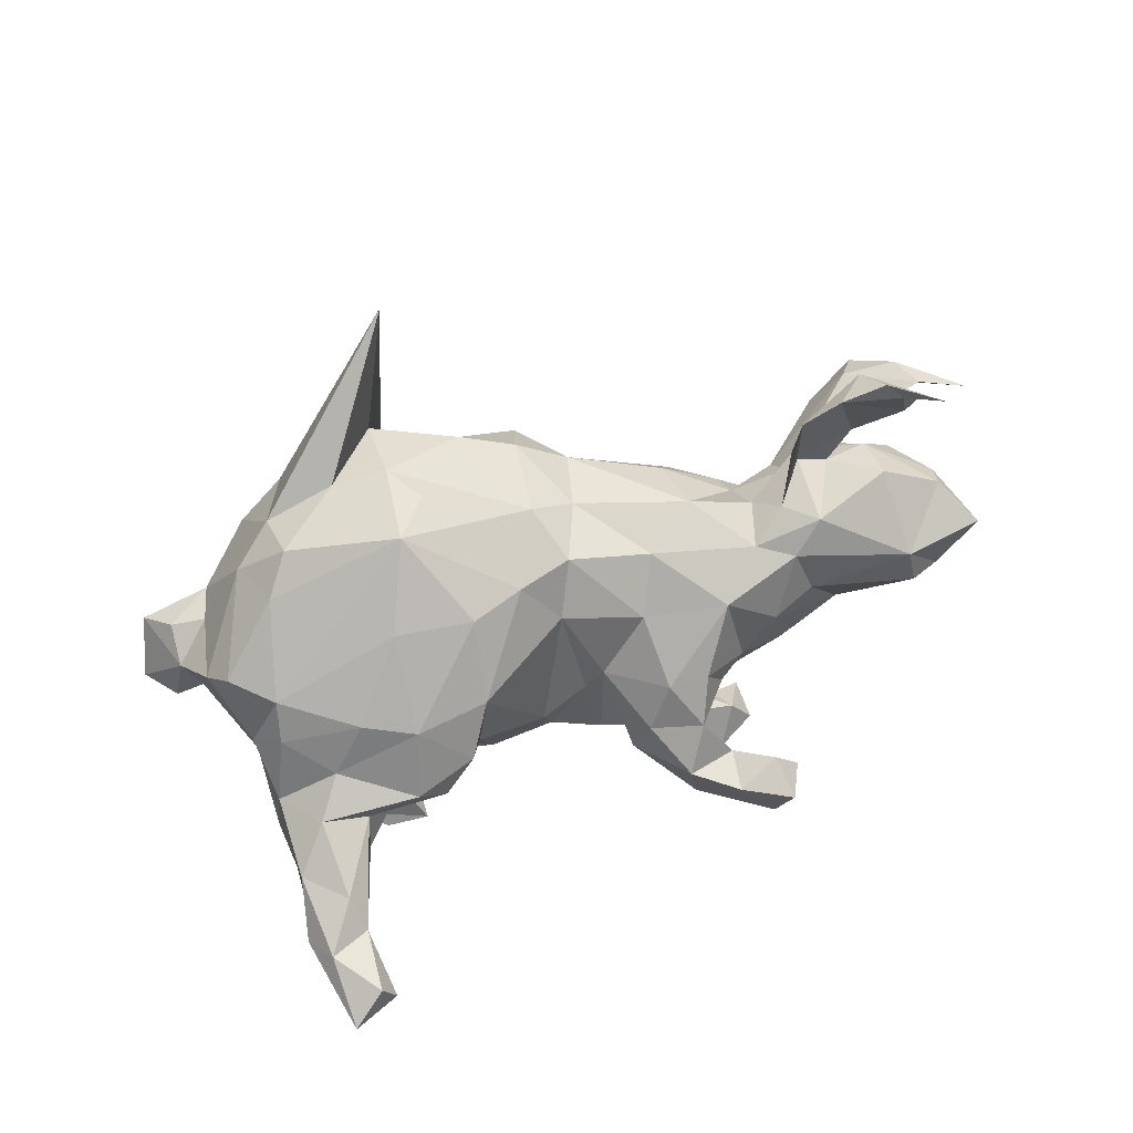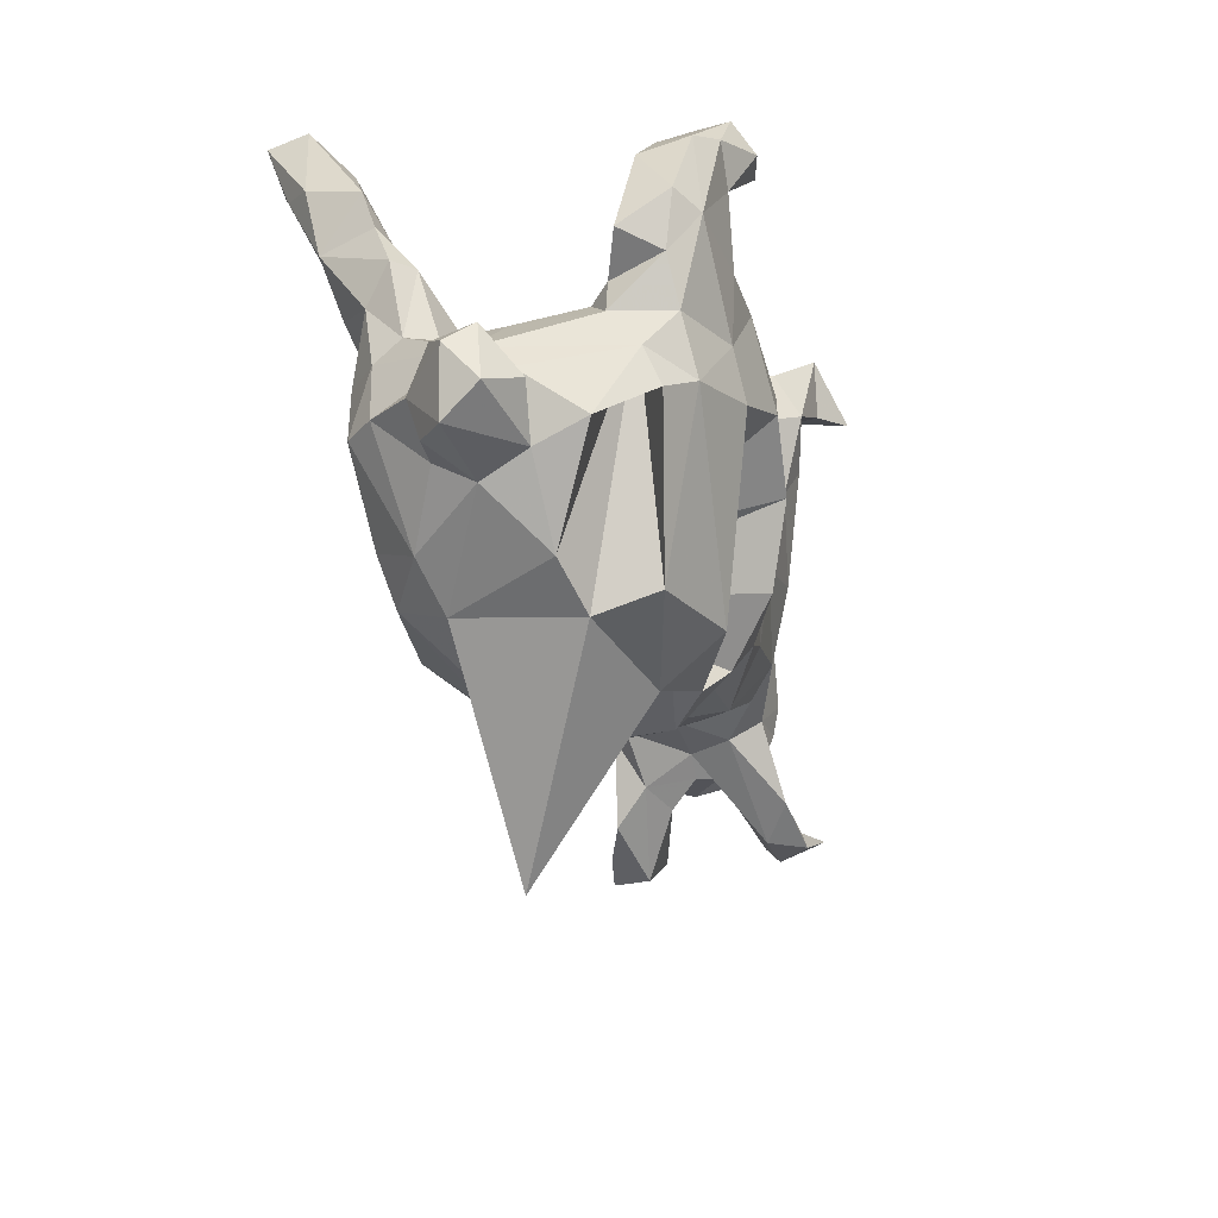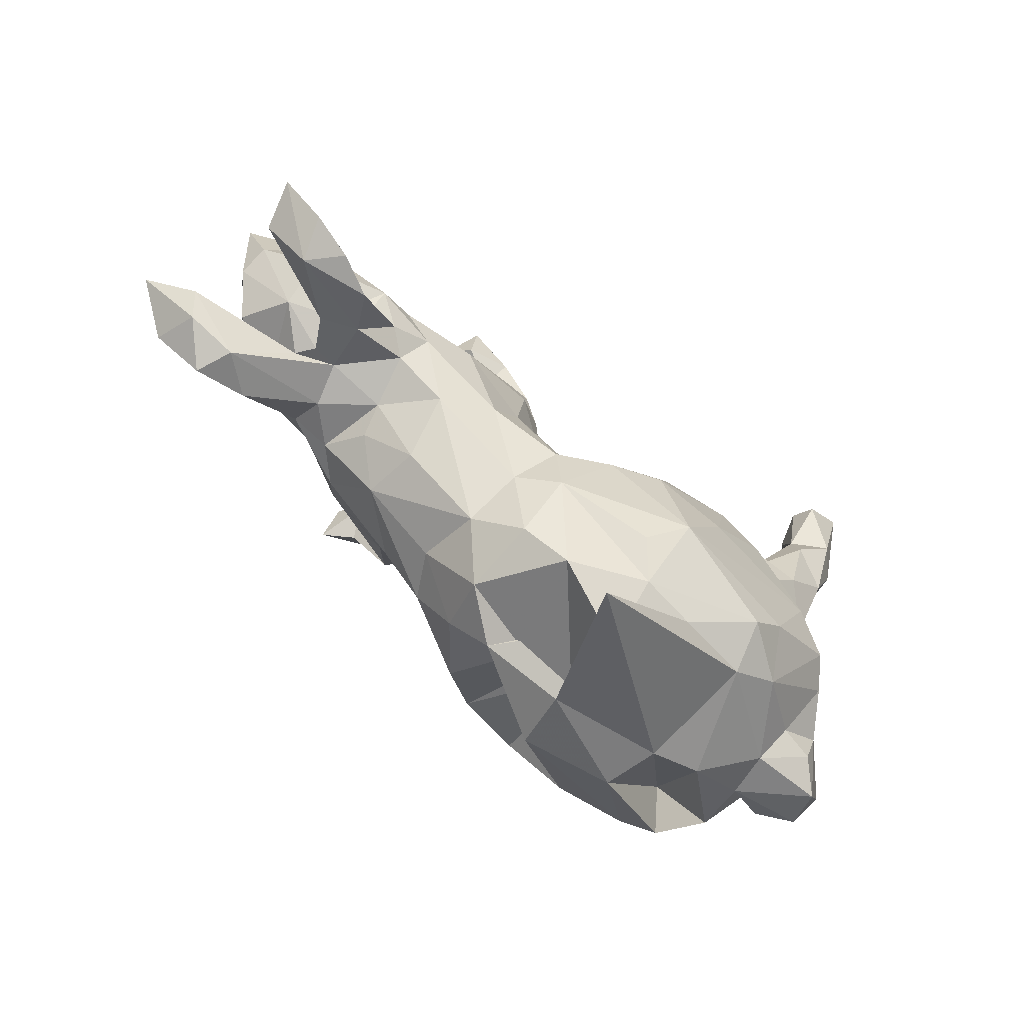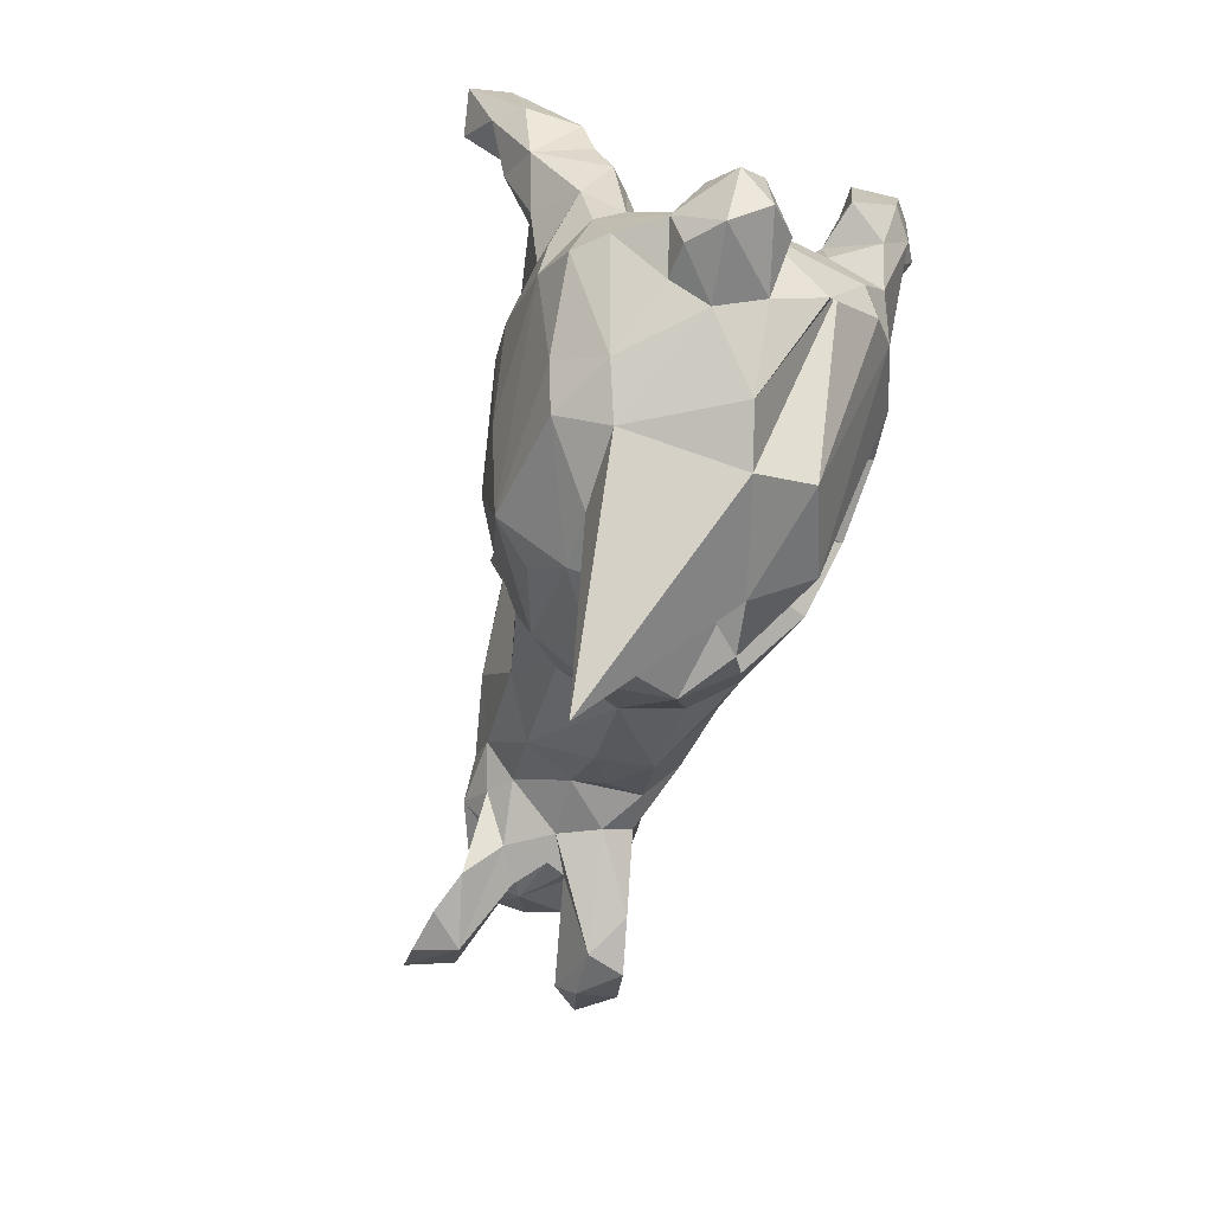
<metadata>
{"format":"obj","ext":"obj","renderer":"f3d","projection":"perspective","resolution":1024,"background":"white","views":[{"elev":-75.1,"azim":20.5,"up":"+Z"},{"elev":-33.7,"azim":-73.8,"up":"+Y"},{"elev":-79.3,"azim":136.7,"up":"+Y"},{"elev":-59.4,"azim":-104.1,"up":"+Y"}]}
</metadata>
<code>
v 0.7698 -0.007871 -0.01298
v 0.7482 -0.1909 -0.1898
v 0.8131 0.09698 -0.06252
v 0.7614 0.1192 0.02171
v 0.804 -0.1403 0.1135
v 0.7686 0.001328 -0.06943
v 0.7475 -0.1565 -0.1352
v 0.8862 -0.1033 0.1079
v 0.7958 -0.1586 0.1617
v 0.7227 0.1598 -0.004457
v 0.7111 -0.06486 0.04356
v 0.8125 -0.1638 -0.2089
v 0.7821 -0.1684 -0.1253
v 0.7084 -0.1826 0.1376
v 0.7273 -0.2258 -0.2081
v 0.6946 -0.2438 -0.1343
v 0.8025 -0.1538 0.05292
v 0.7737 -0.1985 0.08385
v 0.586 -0.1328 0.05975
v 0.6745 -0.02063 0.08509
v 0.6811 -0.06433 -0.1249
v 0.6891 0.08834 0.07527
v 0.7025 -0.2162 0.148
v 0.6676 -0.104 -0.04253
v 0.6799 -0.209 0.08253
v 0.5691 -0.007546 0.1351
v 0.5123 0.1047 0.08261
v 0.6761 0.09078 -0.1377
v 0.6527 -0.1475 -0.09364
v 0.6463 -0.2192 -0.1894
v 0.5846 -0.05231 0.1211
v 0.6116 -0.1751 0.1322
v 0.6706 0.1507 -0.08756
v 0.5474 -0.03291 -0.169
v 0.5728 -0.1228 -0.01595
v 0.5647 -0.09964 0.1122
v 0.5946 -0.1077 -0.07614
v 0.5943 -0.1186 0.01771
v 0.4946 0.09253 -0.1158
v 0.5404 -0.1456 -0.09792
v 0.5308 0.1541 -0.008952
v 0.5469 -0.1312 -0.09504
v 0.5106 -0.06657 0.1171
v 0.6036 -0.1606 -0.06734
v 0.527 -0.1006 -0.01246
v 0.4169 0.1157 -0.1409
v 0.4996 -0.1001 0.06118
v 0.4926 -0.07073 -0.1393
v 0.4455 -0.08756 -0.1057
v 0.5733 -0.1993 -0.1582
v 0.3319 0.3553 -0.1656
v 0.4641 0.05899 0.1527
v 0.3637 0.3942 -0.1227
v 0.4182 0.1714 0.08912
v 0.3392 0.4303 -0.189
v 0.2973 0.4208 0.2847
v 0.3518 0.09018 0.2056
v 0.4867 0.01613 -0.1646
v 0.2541 0.3837 -0.1862
v 0.2921 0.3625 0.3354
v 0.3424 0.1505 0.1332
v 0.4361 -0.07034 0.1152
v 0.4165 -0.09914 -0.01329
v 0.411 0.1855 -0.03238
v 0.1969 0.4366 0.3006
v 0.338 0.1706 -0.09968
v 0.2287 0.3821 -0.09143
v 0.377 -0.04247 0.1673
v 0.3012 0.2345 0.1713
v 0.3461 0.05233 -0.186
v 0.2956 0.46 -0.1357
v 0.251 0.2493 0.2543
v 0.241 0.3513 0.2928
v 0.3212 -0.1533 0.105
v 0.3974 -0.1155 0.04294
v 0.2616 0.3263 -0.1346
v 0.1757 0.3397 0.2047
v 0.226 0.4468 0.244
v 0.4259 -0.02311 -0.1563
v 0.269 0.2264 0.009855
v 0.2877 0.1968 -0.1248
v 0.1241 0.3636 0.2434
v 0.1711 0.3963 -0.0791
v 0.2724 0.3736 0.2414
v 0.2314 0.2492 -0.177
v 0.2693 0.1651 -0.1816
v 0.2069 0.2966 -0.04518
v 0.1926 0.2488 -0.01982
v 0.3422 -0.1279 -0.1051
v 0.09238 0.3559 0.1879
v 0.1604 0.2967 0.2806
v 0.2081 0.2844 0.1171
v 0.2038 0.1764 0.2372
v 0.1394 0.228 -0.1562
v 0.215 -0.1084 0.183
v 0.1801 0.3297 -0.1726
v 0.09431 0.2453 -0.04346
v 0.1992 0.1595 -0.1842
v 0.1166 0.2194 0.1318
v 0.1017 0.2582 0.2094
v 0.2498 -0.07422 -0.1543
v 0.1874 0.251 0.08662
v 0.1984 0.02486 0.2079
v -0.000602 0.2221 0.0859
v 0.09424 0.2641 -0.1064
v 0.06188 0.12 0.155
v 0.1613 -0.2564 0.001209
v 0.3136 -0.1778 0.002065
v 0.09368 0.1106 -0.121
v 0.1708 -0.2018 0.1139
v 0.1984 0.0287 -0.1623
v 0.05056 0.1354 -0.08542
v 0.04098 0.2451 0.007171
v 0.1491 -0.1954 -0.101
v -0.07239 0.2147 0.06377
v 0.1065 -0.04919 0.2074
v 0.1132 -0.1201 -0.1764
v 0.08255 -0.3226 0.07464
v 0.05584 -0.2507 0.1713
v 0.06385 -0.0233 -0.1699
v 0.1214 -0.1664 0.1929
v 0.08266 -0.223 -0.1563
v -0.0365 0.1093 0.177
v -0.03827 0.1959 -0.0274
v 0.000503 -0.3736 -0.07874
v 0.02233 -0.1129 -0.2324
v -0.003113 -0.0805 0.244
v -0.1751 0.09638 0.2277
v 0.08707 -0.3226 -0.0612
v -0.1009 0.04715 -0.2675
v -0.1581 0.203 -0.01702
v -0.1056 -0.06316 0.3019
v -0.02234 -0.174 0.2564
v -0.04053 0.1642 -0.08704
v -0.01206 -0.3213 0.1411
v -0.1856 -0.2261 -0.04738
v -0.1425 0.009589 0.2985
v -0.207 -0.1617 0.08693
v -0.1564 0.1449 -0.1458
v -0.1609 0.1386 -0.2561
v -0.1498 0.1968 0.09333
v -0.1835 0.06839 0.3082
v -0.2734 0.1474 0.2659
v -0.2285 0.0521 -0.2941
v -0.06725 -0.09763 -0.2736
v -0.2469 0.1171 -0.08567
v -0.236 0.09877 0.1423
v -0.2343 -0.006218 0.3198
v -0.3156 0.122 0.3036
v -0.08267 -0.3186 -0.1986
v -0.2247 -0.2648 0.1407
v -0.3509 -0.07191 0.3001
v -0.2732 0.1679 -0.269
v -0.3827 0.3953 0.2844
v -0.1303 -0.3755 -0.1499
v -0.2342 0.1951 -0.2205
v -0.3014 0.157 0.05888
v -0.396 0.3288 0.2493
v -0.2315 0.1621 -0.156
v -0.4663 0.3728 0.3165
v -0.383 0.3259 0.332
v -0.1491 -0.4367 -0.03469
v -0.31 0.1579 -0.01244
v -0.3943 0.00458 0.2914
v -0.4334 0.1568 0.2177
v -0.3995 0.06244 -0.09239
v -0.4154 0.07429 0.04333
v -0.4457 0.3138 0.3497
v -0.3543 0.08137 0.1688
v -0.3375 0.189 -0.1769
v -0.4242 0.464 -0.3693
v -0.3971 0.2378 -0.2285
v -0.4496 0.2764 0.2396
v -0.4476 0.4473 -0.3074
v -0.3727 0.1756 -0.2523
v -0.4362 0.3465 -0.3295
v -0.03989 -0.6384 -0.1201
v -0.4575 0.3769 0.2574
v -0.4694 0.06591 0.1621
v -0.4626 0.237 0.308
v -0.5079 0.4895 -0.346
v -0.2295 -0.3824 -0.1454
v -0.4101 0.1222 0.3009
v -0.1535 -0.401 0.1135
v -0.5016 0.4782 -0.4176
v -0.3918 0.1298 -0.1536
v -0.1798 -0.3342 0.2202
v -0.4355 0.4296 -0.409
v -0.2033 -0.1247 -0.2859
v -0.4424 0.2773 -0.3373
v -0.3385 -0.3559 0.1711
v -0.5397 0.1877 0.1866
v -0.4449 0.1451 -0.2909
v -0.4854 0.2371 -0.2005
v -0.4285 0.07939 -0.003975
v -0.5334 -0.001629 -0.000149
v -0.4632 -0.008239 -0.2625
v -0.3146 0.006126 -0.2955
v -0.3941 0.07698 -0.2667
v -0.5206 0.2859 0.3124
v -0.4719 -0.1112 0.2602
v -0.5011 0.3559 -0.3735
v -0.5494 0.1242 0.29
v -0.5257 0.3012 0.2154
v -0.1337 -0.276 -0.2607
v -0.3884 -0.2491 -0.2394
v -0.4931 0.3877 -0.2673
v -0.5427 0.3319 -0.3271
v -0.416 0.02979 0.1011
v -0.5179 -0.01851 0.2467
v -0.3521 -0.3909 0.06785
v -0.5449 0.3043 -0.2329
v -0.5665 0.2605 0.2819
v -0.5745 0.2371 0.1992
v -0.3623 -0.3615 -0.1373
v -0.5389 0.233 -0.2111
v -0.49 0.03374 -0.1185
v -0.3359 -0.3176 -0.2235
v -0.5129 0.222 -0.3091
v -0.5372 0.04202 0.1471
v -0.5072 0.02828 0.1137
v -0.5066 0.1629 -0.1522
v -0.5155 0.09851 -0.2274
v -0.4413 -0.08088 -0.273
v -0.5451 0.1569 -0.1826
v -0.5489 -0.09363 0.1996
v -0.5488 -0.02168 0.1476
v -0.4384 -0.3029 -0.1617
v -0.5959 0.141 0.2584
v -0.5636 0.05449 0.2388
v -0.6089 0.07645 0.1765
v -0.5259 -0.1536 0.222
v -0.502 -0.01629 0.1792
v -0.5205 -0.01563 -0.209
v -0.5632 -0.2103 0.1316
v -0.5317 0.01545 -0.1597
v -0.5129 -0.1386 -0.2417
v -0.4437 -0.3456 0.04651
v -0.5329 -0.2676 -0.03796
v -0.6124 -0.09718 -0.02715
v -0.5573 -0.1461 -0.1913
v -0.5524 -0.2386 0.04359
v -0.6051 -0.1381 0.03144
v -0.5417 -0.2275 -0.1035
v -0.6044 -0.2371 -0.09644
v -0.6127 -0.1653 -0.1175
v -0.6284 -0.181 0.05923
v -0.6814 -0.115 0.007277
v -0.651 -0.1074 -0.07295
v -0.7026 -0.1539 -0.03724
v -0.6586 -0.257 -0.04961
v -0.6819 -0.2152 0.01537
f 231 220 230
f 227 230 220
f 229 231 230
f 192 220 231
f 116 95 103
f 68 103 95
f 106 116 103
f 121 95 116
f 233 211 191
f 184 191 211
f 232 233 191
f 238 211 233
f 173 158 161
f 154 161 158
f 180 173 161
f 204 158 173
f 227 210 230
f 203 230 210
f 226 210 227
f 221 227 220
f 137 123 128
f 141 128 123
f 142 137 128
f 132 123 137
f 201 210 226
f 240 226 227
f 93 57 72
f 69 72 57
f 91 93 72
f 103 57 93
f 100 103 93
f 68 57 103
f 123 127 116
f 133 116 127
f 106 123 116
f 132 127 123
f 133 127 132
f 226 235 232
f 233 232 235
f 201 226 232
f 243 235 226
f 121 116 133
f 232 191 201
f 187 201 191
f 238 233 235
f 74 95 121
f 119 121 133
f 136 119 133
f 110 121 119
f 184 187 191
f 152 201 187
f 132 136 133
f 135 119 136
f 118 119 135
f 187 135 136
f 138 187 136
f 184 135 187
f 151 135 184
f 160 161 154
f 204 154 158
f 178 160 154
f 168 161 160
f 200 168 160
f 180 161 168
f 204 178 154
f 204 160 178
f 213 200 160
f 180 168 200
f 204 213 160
f 203 200 213
f 165 173 180
f 203 180 200
f 106 103 100
f 99 106 100
f 91 100 93
f 77 72 69
f 61 69 57
f 80 69 61
f 54 61 57
f 179 221 220
f 196 227 221
f 192 179 220
f 209 221 179
f 179 169 209
f 147 209 169
f 165 169 179
f 147 128 141
f 157 147 141
f 143 128 147
f 141 123 115
f 104 115 123
f 131 141 115
f 92 77 69
f 91 72 77
f 165 179 192
f 100 90 99
f 92 99 90
f 82 90 100
f 77 90 82
f 91 82 100
f 77 84 91
f 73 91 84
f 78 84 77
f 78 77 82
f 92 90 77
f 65 78 82
f 56 84 78
f 56 78 65
f 91 65 82
f 25 18 23
f 9 23 18
f 32 25 23
f 17 18 25
f 8 9 18
f 14 23 9
f 5 9 8
f 17 8 18
f 162 151 184
f 177 162 184
f 125 151 162
f 14 32 23
f 47 25 32
f 50 42 30
f 29 30 42
f 16 50 30
f 48 42 50
f 7 13 2
f 12 2 13
f 30 7 2
f 29 13 7
f 218 206 205
f 224 205 206
f 155 218 205
f 228 206 218
f 205 126 122
f 117 122 126
f 150 205 122
f 145 126 205
f 114 122 117
f 120 117 126
f 79 34 48
f 42 48 34
f 49 79 48
f 58 34 79
f 37 42 34
f 21 37 34
f 29 42 37
f 28 21 34
f 24 37 21
f 6 21 28
f 58 28 34
f 24 21 6
f 3 6 28
f 237 206 228
f 241 237 228
f 224 206 237
f 215 228 218
f 111 117 120
f 130 120 126
f 101 117 111
f 70 101 111
f 114 117 101
f 101 79 89
f 49 89 79
f 114 101 89
f 70 79 101
f 58 79 70
f 39 28 58
f 46 39 58
f 33 28 39
f 10 3 28
f 1 6 3
f 234 224 237
f 189 205 224
f 109 111 120
f 98 70 111
f 46 58 70
f 66 46 70
f 41 39 46
f 10 28 33
f 41 33 39
f 241 234 237
f 240 234 241
f 145 130 126
f 134 120 130
f 65 60 56
f 84 56 60
f 73 60 65
f 183 165 180
f 203 183 180
f 143 165 183
f 229 203 213
f 214 229 213
f 230 203 229
f 143 183 149
f 164 149 183
f 142 143 149
f 169 165 143
f 148 149 164
f 203 164 183
f 128 143 142
f 148 142 149
f 137 142 148
f 210 164 203
f 201 164 210
f 132 137 148
f 164 152 148
f 138 148 152
f 201 152 164
f 138 132 148
f 187 138 152
f 136 132 138
f 194 172 207
f 176 207 172
f 212 194 207
f 222 172 194
f 59 83 71
f 67 71 83
f 55 59 71
f 96 83 59
f 53 71 67
f 87 67 83
f 55 71 53
f 76 53 67
f 51 55 53
f 216 194 212
f 219 216 212
f 222 194 216
f 2 15 30
f 16 30 15
f 12 15 2
f 16 15 12
f 16 12 13
f 189 145 205
f 144 145 189
f 198 189 224
f 144 130 145
f 144 189 198
f 197 198 224
f 199 144 198
f 140 130 144
f 234 197 224
f 199 198 197
f 223 199 197
f 234 223 197
f 193 199 223
f 153 144 199
f 140 144 153
f 193 153 199
f 139 130 140
f 140 156 139
f 159 139 156
f 153 156 140
f 134 130 139
f 175 153 193
f 51 59 55
f 181 212 207
f 175 156 153
f 170 156 175
f 76 59 51
f 76 51 53
f 219 193 223
f 225 219 223
f 190 193 219
f 190 175 193
f 225 216 219
f 222 216 225
f 208 219 212
f 181 208 212
f 202 219 208
f 175 176 172
f 174 207 176
f 174 181 207
f 202 190 219
f 176 175 190
f 202 176 190
f 170 175 172
f 185 202 208
f 188 176 202
f 185 208 181
f 171 174 176
f 181 174 171
f 188 171 176
f 171 185 181
f 185 188 202
f 171 188 185
f 215 177 211
f 184 211 177
f 238 215 211
f 182 177 215
f 162 177 182
f 218 182 215
f 4 3 10
f 40 48 50
f 236 234 240
f 246 240 241
f 81 80 66
f 64 66 80
f 86 81 66
f 85 80 81
f 120 112 109
f 113 109 112
f 134 112 120
f 124 112 134
f 64 41 46
f 66 64 46
f 54 41 64
f 41 10 33
f 27 10 41
f 244 241 228
f 239 244 228
f 246 241 244
f 40 49 48
f 89 49 63
f 45 63 49
f 108 89 63
f 107 114 89
f 129 122 114
f 239 228 215
f 35 37 24
f 16 40 50
f 45 49 40
f 36 19 38
f 17 38 19
f 31 36 38
f 32 19 36
f 24 31 38
f 43 36 31
f 47 45 25
f 38 25 45
f 63 45 47
f 45 35 38
f 24 38 35
f 40 35 45
f 11 31 24
f 20 31 11
f 1 11 24
f 1 20 11
f 26 31 20
f 239 215 238
f 242 239 238
f 75 63 62
f 47 62 63
f 74 75 62
f 108 63 75
f 43 62 47
f 4 20 1
f 26 20 22
f 4 22 20
f 27 26 22
f 3 4 1
f 10 22 4
f 251 245 239
f 244 239 245
f 242 251 239
f 246 245 251
f 251 252 250
f 248 250 252
f 246 251 250
f 242 252 251
f 249 246 250
f 54 27 41
f 52 27 54
f 250 248 249
f 240 249 248
f 246 249 240
f 243 240 248
f 226 240 243
f 247 243 248
f 80 61 54
f 64 80 54
f 240 196 217
f 166 217 196
f 236 240 217
f 227 196 240
f 88 102 80
f 92 80 102
f 87 88 80
f 97 102 88
f 69 80 92
f 99 92 102
f 195 167 163
f 157 163 167
f 146 195 163
f 209 167 195
f 131 163 157
f 147 157 167
f 246 244 245
f 27 22 10
f 98 111 109
f 98 86 70
f 66 70 86
f 85 86 98
f 236 223 234
f 109 94 98
f 85 98 94
f 105 94 109
f 85 81 86
f 131 134 139
f 96 85 94
f 236 225 223
f 222 225 236
f 170 159 156
f 146 139 159
f 105 96 94
f 83 96 105
f 76 85 96
f 59 76 96
f 87 85 76
f 186 172 222
f 170 172 186
f 166 186 222
f 159 170 186
f 87 76 67
f 32 14 19
f 17 19 14
f 135 151 118
f 125 118 151
f 214 213 204
f 165 204 173
f 192 204 165
f 214 204 192
f 231 214 192
f 73 84 60
f 91 73 65
f 231 229 214
f 147 169 143
f 118 107 110
f 74 110 107
f 119 118 110
f 129 107 118
f 121 110 74
f 108 74 107
f 75 74 108
f 89 108 107
f 47 32 43
f 36 43 32
f 68 74 62
f 68 62 43
f 52 68 43
f 43 31 26
f 52 43 26
f 235 242 238
f 57 68 52
f 27 52 26
f 247 252 242
f 243 247 242
f 248 252 247
f 235 243 242
f 57 52 54
f 196 221 209
f 195 196 209
f 166 196 195
f 167 209 147
f 131 157 141
f 104 106 99
f 102 104 99
f 123 106 104
f 113 104 102
f 155 125 162
f 5 8 17
f 155 162 182
f 129 118 125
f 122 129 125
f 114 107 129
f 17 25 38
f 5 17 14
f 9 5 14
f 109 113 97
f 102 97 113
f 105 109 97
f 83 105 97
f 155 150 122
f 155 205 150
f 44 16 13
f 88 87 83
f 97 88 83
f 222 236 217
f 125 155 122
f 182 218 155
f 29 7 30
f 44 13 29
f 37 44 29
f 35 44 37
f 40 16 44
f 35 40 44
f 124 113 112
f 115 113 124
f 131 124 134
f 115 124 131
f 146 131 139
f 163 131 146
f 166 195 146
f 159 166 146
f 85 87 80
f 222 217 166
f 159 186 166
f 68 95 74
f 113 115 104
f 24 6 1

</code>
